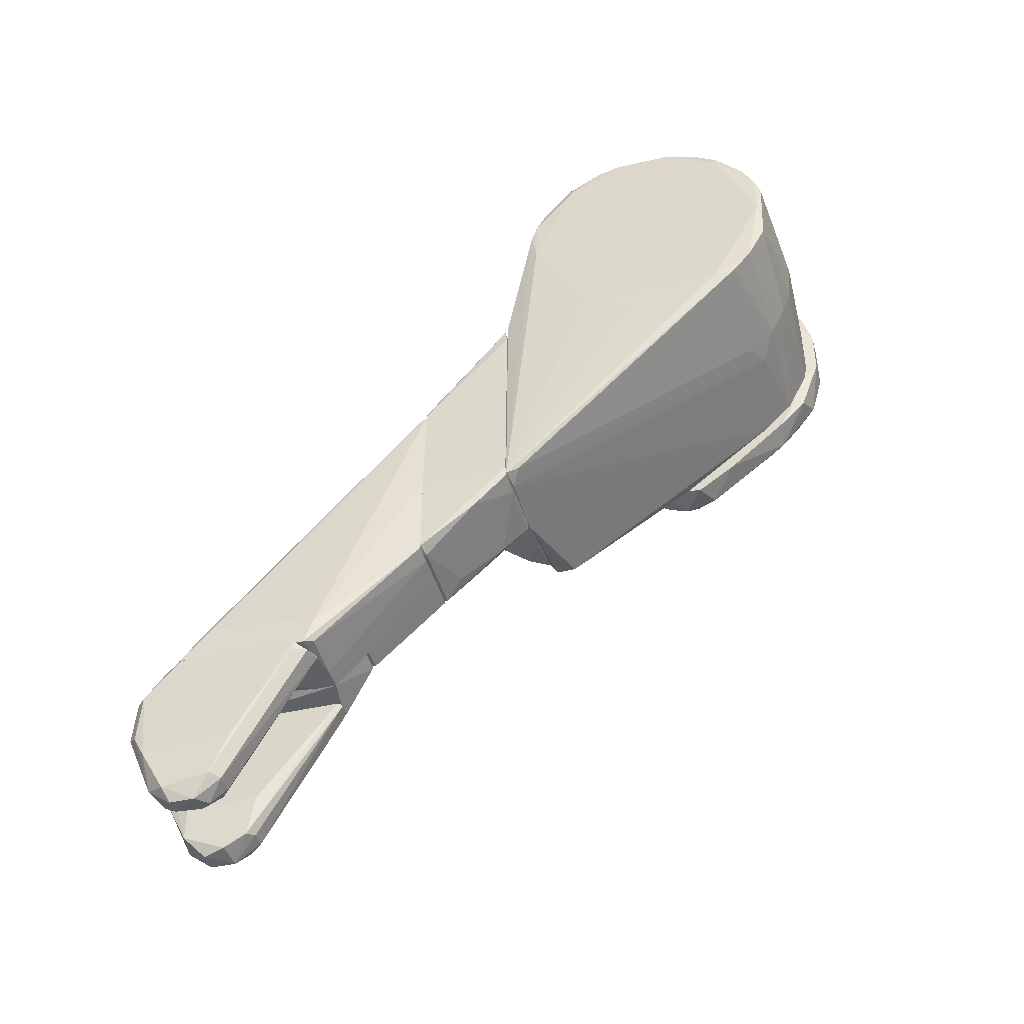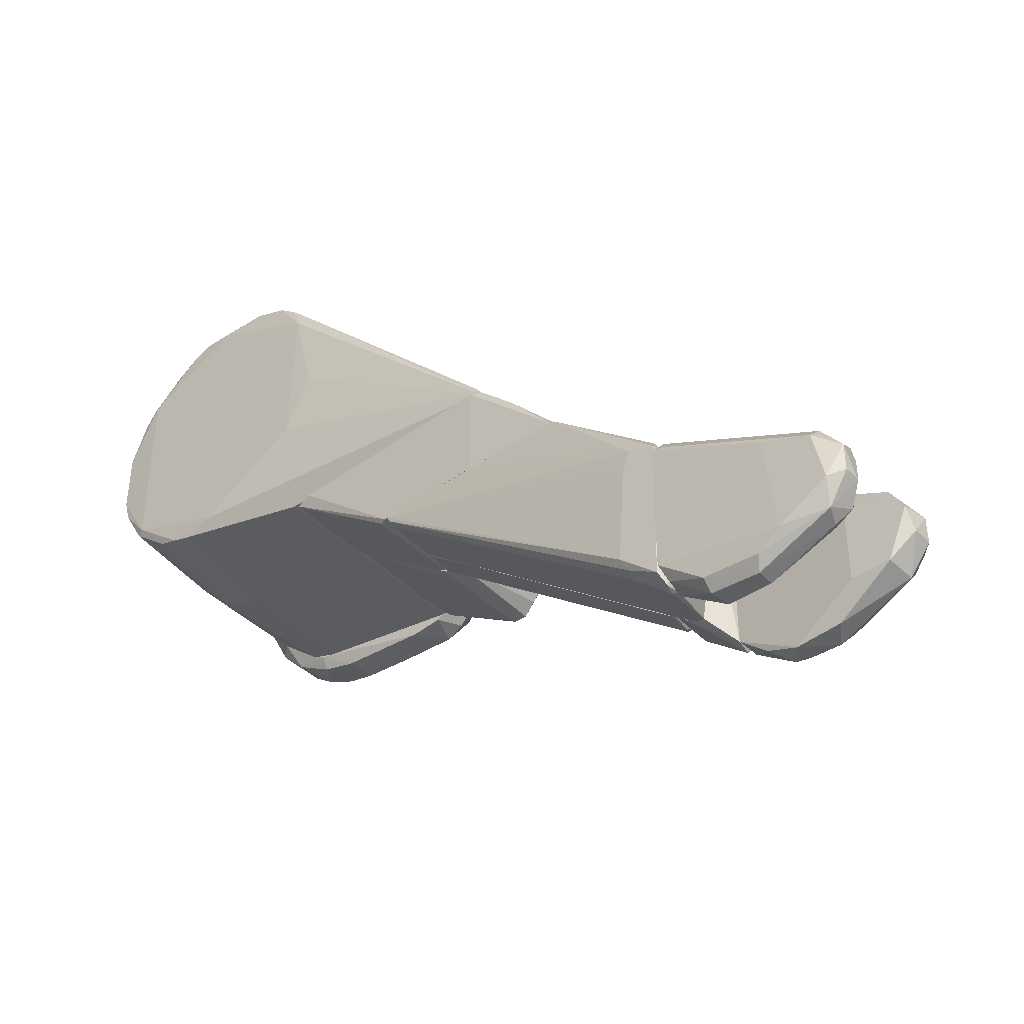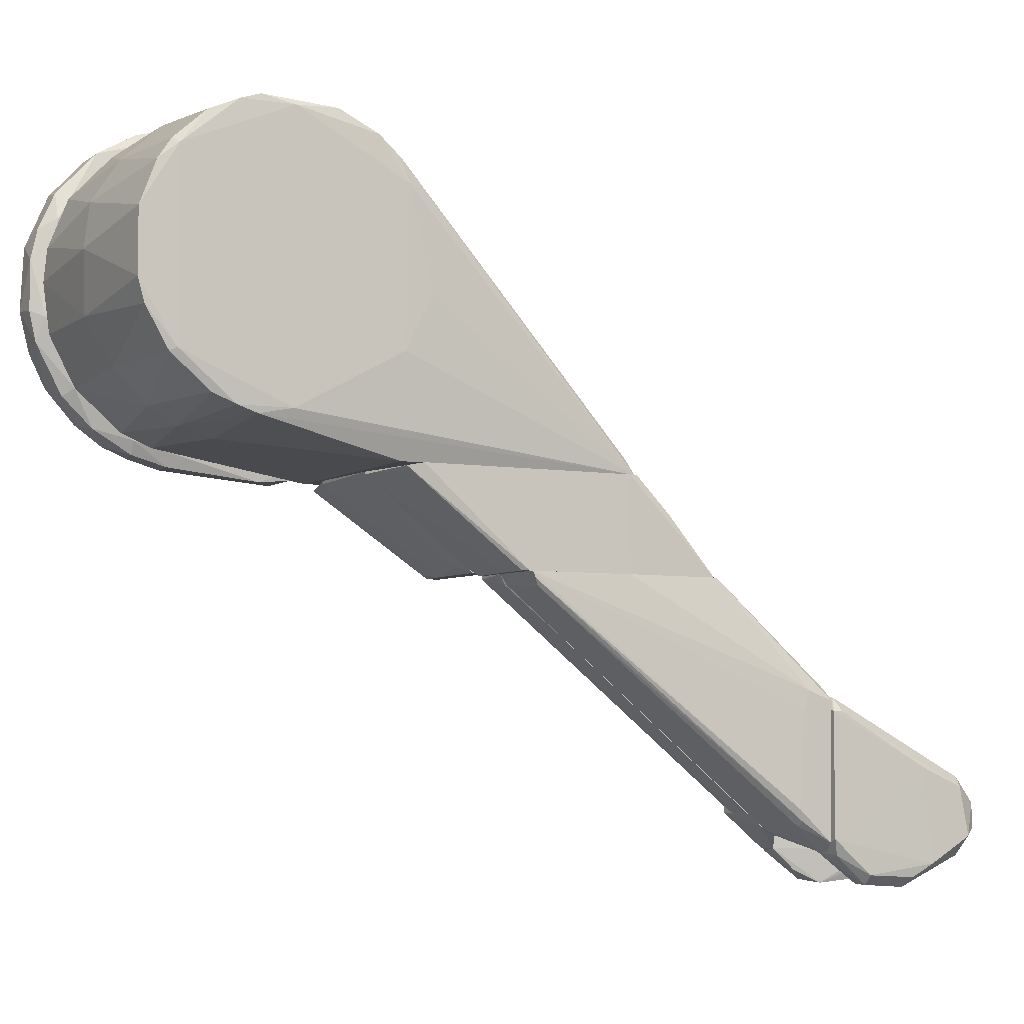
<metadata>
{"format":"obj","ext":"obj","renderer":"f3d","projection":"perspective","resolution":1024,"background":"white","views":[{"elev":-43.4,"azim":-74.7,"up":"+Y"},{"elev":-41.9,"azim":-50.8,"up":"+Z"},{"elev":-5.4,"azim":-119.5,"up":"+Z"}]}
</metadata>
<code>
o convex_0
v -0.03583 -0.1668 -0.1557
v -0.03583 -0.2159 -0.149
v -0.03111 -0.2159 -0.149
v -0.02922 -0.1649 -0.1103
v -0.02922 -0.1781 -0.1642
v -0.03772 -0.1649 -0.115
v -0.02827 -0.2112 -0.1358
v -0.03866 -0.1989 -0.1585
v -0.03866 -0.2093 -0.1368
v -0.02922 -0.1649 -0.1547
v -0.02827 -0.2074 -0.1566
v -0.03772 -0.1772 -0.1613
v -0.03583 -0.2102 -0.1339
v -0.03488 -0.1904 -0.1651
v -0.03772 -0.1649 -0.1509
v -0.03488 -0.1668 -0.1113
v -0.03488 -0.2102 -0.1566
v -0.02827 -0.1923 -0.149
v -0.03866 -0.2121 -0.1509
v -0.03016 -0.1904 -0.1651
v -0.03583 -0.2159 -0.1415
v -0.03488 -0.1772 -0.1642
v -0.03866 -0.1961 -0.1311
v -0.03016 -0.2102 -0.1339
v -0.02827 -0.2121 -0.1538
v -0.02922 -0.1658 -0.1103
v -0.02922 -0.215 -0.1415
v -0.02827 -0.1961 -0.1358
v -0.03772 -0.1677 -0.115
v -0.03016 -0.2084 -0.1576
v -0.03772 -0.1923 -0.1623
v -0.03111 -0.215 -0.1387
f 27 7 32
f 6 4 10
f 10 1 15
f 6 10 15
f 1 12 15
f 12 8 15
f 4 6 16
f 9 13 16
f 3 2 17
f 5 10 18
f 10 4 18
f 7 11 18
f 11 5 18
f 9 8 19
f 17 2 19
f 8 17 19
f 5 11 20
f 2 3 21
f 13 9 21
f 9 19 21
f 19 2 21
f 1 10 22
f 10 5 22
f 12 1 22
f 14 12 22
f 5 20 22
f 20 14 22
f 8 9 23
f 6 15 23
f 15 8 23
f 11 7 25
f 3 17 25
f 7 4 26
f 4 16 26
f 16 13 26
f 24 7 26
f 13 24 26
f 21 3 27
f 3 25 27
f 25 7 27
f 4 7 28
f 18 4 28
f 7 18 28
f 16 6 29
f 9 16 29
f 6 23 29
f 23 9 29
f 17 14 30
f 20 11 30
f 14 20 30
f 11 25 30
f 25 17 30
f 8 12 31
f 12 14 31
f 17 8 31
f 14 17 31
f 13 21 32
f 7 24 32
f 24 13 32
f 21 27 32
o convex_1
v -0.03394 -0.1649 -0.1547
v -0.01977 -0.0704 -0.07818
v -0.01409 -0.0704 -0.07819
v -0.01977 -0.1309 -0.07818
v -0.01409 -0.1611 -0.15
v -0.03678 -0.1649 -0.1122
v -0.03016 -0.07135 -0.07818
v -0.01409 -0.1649 -0.1094
v -0.0311 -0.1299 -0.07818
v -0.03678 -0.1536 -0.1424
v -0.01409 -0.1309 -0.07819
v -0.02071 -0.07324 -0.08197
v -0.01504 -0.1573 -0.149
v -0.03678 -0.1573 -0.1094
v -0.03394 -0.1545 -0.1472
v -0.02921 -0.07324 -0.08197
v -0.03488 -0.1639 -0.1094
v -0.03678 -0.1639 -0.1519
v -0.01409 -0.0723 -0.08103
v -0.0311 -0.1016 -0.07818
v -0.02921 -0.1649 -0.1538
v -0.02543 -0.1309 -0.07818
v -0.0311 -0.1639 -0.1547
v -0.01409 -0.1649 -0.115
v -0.03678 -0.1554 -0.115
v -0.02071 -0.1649 -0.1094
v -0.01409 -0.1621 -0.1443
v -0.01409 -0.1592 -0.15
v -0.03016 -0.0723 -0.08008
v -0.03583 -0.1554 -0.1462
f 61 48 62
f 35 34 36
f 36 34 39
f 37 35 40
f 38 33 40
f 36 39 41
f 35 36 43
f 40 35 43
f 36 40 43
f 38 41 46
f 42 38 46
f 44 47 48
f 41 38 49
f 33 38 50
f 38 42 50
f 47 33 50
f 34 35 51
f 35 37 51
f 45 44 51
f 48 34 51
f 44 48 51
f 41 39 52
f 46 41 52
f 39 46 52
f 40 33 53
f 40 36 54
f 36 41 54
f 41 49 54
f 44 45 55
f 33 47 55
f 47 44 55
f 53 33 55
f 37 53 55
f 37 40 56
f 40 53 56
f 39 42 57
f 46 39 57
f 42 46 57
f 38 40 58
f 49 38 58
f 40 54 58
f 54 49 58
f 53 37 59
f 37 56 59
f 56 53 59
f 51 37 60
f 45 51 60
f 37 55 60
f 55 45 60
f 39 34 61
f 42 39 61
f 34 48 61
f 48 47 62
f 50 42 62
f 47 50 62
f 42 61 62
o convex_2
v -0.01409 -0.0912 -0.09614
v -0.003701 -0.0704 -0.07818
v -0.01409 -0.0704 -0.07818
v -0.004646 -0.1309 -0.07818
v -0.00559 -0.1526 -0.1434
v -0.01409 -0.1526 -0.09992
v -0.01409 -0.1517 -0.1443
v -0.01409 -0.1309 -0.07818
v -0.004646 -0.1507 -0.09992
v -0.002756 -0.08742 -0.09048
v -0.004646 -0.1526 -0.1415
v -0.00559 -0.1507 -0.1434
v -0.002756 -0.08742 -0.07818
v -0.003701 -0.0704 -0.07913
v -0.00559 -0.1526 -0.09992
v -0.003701 -0.1186 -0.07818
v -0.01409 -0.1526 -0.1443
v -0.002756 -0.07135 -0.07913
v -0.01315 -0.07229 -0.08102
v -0.007482 -0.1517 -0.1443
v -0.004646 -0.1488 -0.1405
f 74 80 83
f 64 65 66
f 65 63 68
f 68 63 69
f 66 65 70
f 65 68 70
f 68 66 70
f 68 67 73
f 73 67 74
f 64 66 75
f 71 73 75
f 73 72 75
f 65 64 76
f 66 68 77
f 71 66 77
f 73 71 77
f 68 73 77
f 66 71 78
f 75 66 78
f 71 75 78
f 67 68 79
f 68 69 79
f 64 75 80
f 75 72 80
f 76 64 80
f 74 76 80
f 63 65 81
f 65 76 81
f 81 76 82
f 69 63 82
f 74 67 82
f 76 74 82
f 67 79 82
f 79 69 82
f 63 81 82
f 72 73 83
f 73 74 83
f 80 72 83
o convex_3
v -0.001811 -0.03545 -0.05078
v -0.03111 -0.129 -0.07818
v -0.02732 -0.1299 -0.07818
v -0.03016 -0.1044 -0.05078
v -0.02827 -0.0345 -0.05173
v -0.003703 -0.06946 -0.07818
v -0.003703 -0.1044 -0.05078
v -0.03016 -0.0704 -0.07818
v -0.004647 -0.1299 -0.07818
v -0.001811 -0.07324 -0.07723
v -0.001811 -0.09402 -0.05078
v -0.03111 -0.1016 -0.05078
v -0.02921 -0.03923 -0.05078
v -0.005593 -0.1129 -0.05834
v -0.002757 -0.0345 -0.05173
v -0.02921 -0.06852 -0.07818
v -0.02732 -0.1299 -0.07723
v -0.03111 -0.1016 -0.07818
v -0.003703 -0.1186 -0.07818
v -0.0226 -0.1054 -0.05078
v -0.004647 -0.1299 -0.07723
v -0.001811 -0.06568 -0.07534
v -0.02071 -0.06852 -0.07818
v -0.02732 -0.03545 -0.05267
v -0.03016 -0.1148 -0.06118
v -0.008429 -0.1252 -0.07157
v -0.003703 -0.1186 -0.0659
f 104 102 110
f 86 85 89
f 84 87 90
f 89 85 91
f 86 89 92
f 84 90 94
f 93 84 94
f 87 84 95
f 84 88 96
f 88 91 96
f 95 84 96
f 88 84 98
f 91 88 99
f 89 91 99
f 85 86 100
f 86 92 100
f 91 85 101
f 85 95 101
f 96 91 101
f 95 96 101
f 92 89 102
f 89 93 102
f 93 94 102
f 90 87 103
f 97 90 103
f 100 92 104
f 92 102 104
f 84 93 105
f 93 89 105
f 98 84 105
f 89 99 106
f 105 89 106
f 98 105 106
f 88 98 107
f 99 88 107
f 106 99 107
f 98 106 107
f 95 85 108
f 87 95 108
f 85 100 108
f 103 87 108
f 100 103 108
f 97 103 109
f 103 100 109
f 104 97 109
f 100 104 109
f 94 90 110
f 90 97 110
f 102 94 110
f 97 104 110
o convex_4
v 0.02748 -0.06945 -0.07724
v -0.001811 -0.09402 -0.05173
v 0.0152 -0.09497 -0.05173
v 0.02559 -0.03543 -0.05078
v -0.001811 -0.0685 -0.07724
v -0.001811 -0.03543 -0.05078
v 0.02653 -0.09402 -0.05078
v 0.03599 -0.03733 -0.05267
v 0.02653 -0.077 -0.0744
v -0.001811 -0.07323 -0.07724
v -0.001811 -0.09402 -0.05078
v -0.001811 -0.03638 -0.05267
v 0.02748 -0.07323 -0.07724
v 0.03599 -0.03922 -0.05078
v 0.01803 -0.0685 -0.07724
v 0.02653 -0.09024 -0.05834
v 0.02559 -0.03543 -0.05173
v -0.000863 -0.09212 -0.05456
v 0.002918 -0.06567 -0.07535
v 0.03504 -0.04489 -0.05267
v 0.02653 -0.06756 -0.07629
f 125 127 131
f 115 112 116
f 114 116 117
f 115 111 120
f 112 115 120
f 112 113 121
f 116 112 121
f 117 116 121
f 113 117 121
f 115 116 122
f 111 118 123
f 120 111 123
f 119 120 123
f 114 117 124
f 118 114 124
f 111 115 125
f 117 113 126
f 119 123 126
f 116 114 127
f 114 118 127
f 122 116 127
f 113 112 128
f 112 120 128
f 120 119 128
f 126 113 128
f 119 126 128
f 115 122 129
f 125 115 129
f 122 127 129
f 127 125 129
f 123 118 130
f 124 117 130
f 118 124 130
f 117 126 130
f 126 123 130
f 118 111 131
f 111 125 131
f 127 118 131
o convex_5
v 0.03693 -0.03731 -0.04699
v 0.003852 0.002351 0.04466
v 0.001025 0.002351 0.04466
v -0.004643 -0.1044 -0.04983
v -0.03015 0.0326 -0.02715
v 0.03693 0.04299 0.000241
v 0.03693 -0.02883 0.03615
v -0.03204 -0.02411 0.03426
v -0.03015 -0.1035 -0.05078
v -0.03015 0.0326 0.0267
v 0.03598 0.01179 -0.04321
v 0.02654 -0.09778 -0.04227
v -0.02826 -0.03259 -0.05078
v 0.03693 0.0222 0.03804
v -0.0311 0.01464 -0.03944
v 0.03598 -0.03448 -0.05078
v 0.03693 0.03355 -0.02809
v -0.03015 0.0411 -0.009186
v -0.0311 0.01464 0.03898
v 0.03693 -0.06188 -0.003515
v 0.008582 -0.03353 0.03143
v 0.005748 0.0411 0.01631
v -0.03299 -0.03164 -0.02242
v 0.02654 -0.094 -0.05078
v 0.03693 -0.01086 0.04371
v 0.00197 0.01748 -0.04132
v 0.03693 0.03636 0.02387
v -0.0311 -0.01277 0.03993
v 0.005748 0.04204 -0.01392
v -0.02921 -0.1016 -0.04698
v -0.03015 0.0411 0.008752
v 0.00197 0.02313 0.03804
v 8e-05 -0.01939 0.04088
v -0.03299 -0.03259 0.02197
v 0.03693 -0.03825 0.02671
v 0.00197 0.04394 0.003081
v -0.03204 -0.00048 -0.03944
v 0.03693 0.00803 0.04371
v 0.00197 0.02596 -0.0366
v -0.03204 -0.0307 0.02859
v -0.0311 0.0307 0.02576
v 0.00197 0.03447 0.02765
v 0.001025 0.008015 -0.04415
v 0.00197 0.03543 -0.02715
v 0.03693 0.0411 -0.01391
v 0.03693 0.0203 -0.03943
v 0.00197 0.01558 0.04182
v -0.0311 0.008959 0.04088
v 0.03693 0.04204 0.009695
v 0.001025 -0.009934 0.04371
v -0.0311 0.0307 -0.0262
v 0.001025 -0.02788 0.03615
v 8e-05 -0.03637 0.02765
v -0.03015 0.03921 -0.01581
v -0.02449 -0.1044 -0.04983
v -0.03015 0.02315 0.03521
v -0.03015 0.02124 -0.0366
v 0.02654 0.02787 0.03427
v -0.0311 0.008959 -0.04131
v -0.03204 -0.00048 0.03898
v -0.03015 0.03638 0.02104
v -0.03299 -0.0392 -0.006355
v 0.03693 -0.0156 0.04277
v 0.02559 -0.09874 -0.04794
f 155 143 195
f 132 137 138
f 138 137 145
f 140 144 147
f 137 132 148
f 132 138 151
f 135 140 155
f 140 147 155
f 147 132 155
f 132 151 155
f 151 143 155
f 133 134 156
f 138 145 156
f 145 137 158
f 159 139 164
f 135 143 166
f 151 138 166
f 143 151 166
f 138 152 166
f 137 160 167
f 160 149 167
f 149 162 167
f 162 153 167
f 140 154 168
f 134 133 169
f 133 156 169
f 156 145 169
f 140 161 171
f 139 165 171
f 165 140 171
f 162 149 172
f 158 153 173
f 141 163 173
f 142 147 174
f 147 144 174
f 157 142 174
f 170 136 175
f 148 170 175
f 137 148 176
f 160 137 176
f 175 160 176
f 148 175 176
f 132 147 177
f 147 142 177
f 148 132 177
f 142 157 177
f 170 148 177
f 157 170 177
f 145 163 178
f 134 169 178
f 169 145 178
f 159 134 179
f 134 178 179
f 178 150 179
f 158 137 180
f 153 158 180
f 137 167 180
f 167 153 180
f 156 134 181
f 134 159 181
f 159 164 181
f 146 168 182
f 168 154 182
f 172 149 182
f 154 172 182
f 152 138 183
f 138 164 183
f 164 139 183
f 139 171 183
f 183 171 184
f 161 152 184
f 171 161 184
f 152 183 184
f 149 160 185
f 175 136 185
f 160 175 185
f 136 182 185
f 182 149 185
f 140 135 186
f 161 140 186
f 152 161 186
f 135 166 186
f 166 152 186
f 163 141 187
f 141 172 187
f 172 150 187
f 150 178 187
f 178 163 187
f 157 146 188
f 136 170 188
f 170 157 188
f 182 136 188
f 146 182 188
f 145 158 189
f 163 145 189
f 158 173 189
f 173 163 189
f 144 140 190
f 146 157 190
f 140 168 190
f 168 146 190
f 174 144 190
f 157 174 190
f 139 159 191
f 165 139 191
f 154 165 191
f 150 172 191
f 172 154 191
f 159 179 191
f 179 150 191
f 153 162 192
f 172 141 192
f 162 172 192
f 141 173 192
f 173 153 192
f 154 140 193
f 140 165 193
f 165 154 193
f 138 156 194
f 164 138 194
f 156 181 194
f 181 164 194
f 143 135 195
f 135 155 195
o convex_6
v 0.03977 0.04394 -0.0158
v 0.04733 0.006135 0.0475
v 0.03882 0.006135 0.0475
v 0.04449 -0.06094 -0.01203
v 0.05111 0.02409 -0.03659
v 0.03693 -0.03637 -0.0451
v 0.03693 -0.03637 0.03332
v 0.04922 -0.03921 0.0267
v 0.05111 0.03732 0.02292
v 0.04922 -0.03354 -0.0451
v 0.03693 0.03921 0.0182
v 0.03693 0.01653 -0.04132
v 0.03693 -0.06189 0.001189
v 0.04733 0.005199 -0.04794
v 0.04827 0.04583 -0.006363
v 0.05016 -0.008024 0.04465
v 0.04827 -0.06 -0.001639
v 0.03882 0.02788 0.03804
v 0.03788 -0.02126 -0.05078
v 0.04638 -0.02314 0.04372
v 0.04827 0.02976 -0.0366
v 0.03788 -0.009917 0.0475
v 0.05111 0.02504 0.03616
v 0.03977 0.04394 0.01537
v 0.03693 0.03355 -0.02809
v 0.05111 0.03921 -0.01959
v 0.03882 0.01654 -0.0451
v 0.03693 0.01463 0.04182
v 0.04544 -0.03921 0.03143
v 0.04544 -0.03354 -0.04888
v 0.03693 -0.06 -0.01297
v 0.05016 -0.008024 -0.04605
v 0.04827 0.03827 0.0267
v 0.04544 -0.06 0.004969
v 0.03977 0.03638 -0.02998
v 0.04733 0.02221 0.04182
v 0.04638 -0.02787 -0.05078
v 0.04827 0.04489 0.01159
v 0.04922 -0.04015 -0.03565
v 0.04827 0.03827 -0.02715
v 0.03693 0.04205 -0.009191
v 0.03977 0.04583 0.006865
v 0.05111 0.04299 0.005903
v 0.03788 -0.02787 0.04088
v 0.04638 -0.009917 0.0475
v 0.04544 -0.04015 -0.04132
v 0.03977 0.03922 0.02576
v 0.04827 0.01465 -0.0451
v 0.03882 0.02788 -0.03849
v 0.03693 -0.05338 0.01346
v 0.04544 -0.06284 -0.00541
v 0.04827 -0.0581 -0.01109
v 0.03882 0.01654 0.04466
v 0.04922 -0.02881 0.0371
v 0.03882 0.006135 -0.04794
v 0.03788 -0.0307 -0.04983
v 0.05016 0.01086 0.04371
v 0.04827 0.02881 0.0371
v 0.04733 0.02221 -0.04226
v 0.03693 -0.01559 0.04277
v 0.03977 0.04583 -0.007306
v 0.04827 0.04299 -0.01769
v 0.03882 -0.03732 -0.0451
v 0.05111 0.02314 0.03616
f 234 227 259
f 201 202 206
f 201 206 207
f 202 201 208
f 201 207 214
f 197 198 217
f 200 204 218
f 207 206 220
f 204 200 221
f 206 202 223
f 213 206 223
f 217 198 223
f 208 201 226
f 212 203 229
f 203 224 229
f 220 196 230
f 214 209 232
f 205 225 232
f 227 205 232
f 209 227 232
f 228 204 233
f 219 228 233
f 211 203 234
f 203 212 234
f 205 227 234
f 200 216 235
f 221 200 235
f 230 196 235
f 216 230 235
f 196 220 236
f 220 206 236
f 206 219 237
f 233 210 237
f 219 233 237
f 236 206 237
f 204 221 238
f 221 210 238
f 233 204 238
f 210 233 238
f 215 217 239
f 202 224 239
f 224 215 239
f 211 197 240
f 215 211 240
f 197 217 240
f 217 215 240
f 225 205 241
f 205 234 241
f 206 213 242
f 219 206 242
f 228 219 242
f 209 222 243
f 200 227 243
f 227 209 243
f 207 220 244
f 222 207 244
f 220 230 244
f 230 216 244
f 202 208 245
f 224 202 245
f 208 229 245
f 229 224 245
f 226 199 246
f 208 226 246
f 212 229 246
f 229 208 246
f 234 212 247
f 199 241 247
f 241 234 247
f 246 199 247
f 212 246 247
f 198 197 248
f 223 198 248
f 213 223 248
f 197 231 248
f 231 213 248
f 203 211 249
f 211 215 249
f 224 203 249
f 215 224 249
f 214 207 250
f 209 214 250
f 207 222 250
f 222 209 250
f 201 214 251
f 214 232 251
f 232 225 251
f 197 211 252
f 211 218 252
f 231 197 252
f 218 231 252
f 218 204 253
f 204 228 253
f 213 231 253
f 231 218 253
f 242 213 253
f 228 242 253
f 216 200 254
f 200 243 254
f 243 222 254
f 222 244 254
f 244 216 254
f 223 202 255
f 217 223 255
f 202 239 255
f 239 217 255
f 210 196 256
f 196 236 256
f 237 210 256
f 236 237 256
f 196 210 257
f 210 221 257
f 235 196 257
f 221 235 257
f 199 226 258
f 226 201 258
f 225 241 258
f 241 199 258
f 201 251 258
f 251 225 258
f 200 218 259
f 218 211 259
f 227 200 259
f 211 234 259
o convex_7
v 0.001024 -0.1687 -0.1547
v -0.008424 -0.2169 -0.149
v -0.002757 -0.2169 -0.149
v -0.00559 -0.1658 -0.1103
v -0.00748 -0.1819 -0.1651
v 0.001024 -0.1668 -0.1132
v -0.01031 -0.2121 -0.1358
v 7.9e-05 -0.2121 -0.1377
v 0.001024 -0.1932 -0.1613
v -0.006534 -0.1658 -0.1547
v -0.01031 -0.1999 -0.1557
v -0.006534 -0.1658 -0.1113
v -0.01031 -0.2102 -0.1557
v -0.002757 -0.2112 -0.1339
v -0.001812 -0.1904 -0.1651
v -0.000866 -0.2112 -0.1547
v 0.001024 -0.1658 -0.1519
v -0.001812 -0.1781 -0.1642
v -0.01031 -0.1999 -0.1339
v 0.001024 -0.1942 -0.1292
v -0.002757 -0.2169 -0.1415
v -0.00748 -0.1942 -0.1642
v -0.002757 -0.2112 -0.1566
v -0.001812 -0.1658 -0.1103
v 7.9e-05 -0.214 -0.149
v 0.001024 -0.181 -0.1623
v -0.01031 -0.2159 -0.1424
v -0.00748 -0.2112 -0.1339
v -0.00559 -0.1668 -0.1103
v -0.000866 -0.1668 -0.1557
v -0.006534 -0.1734 -0.1613
v -0.000866 -0.1677 -0.1113
f 288 273 291
f 260 265 268
f 269 264 270
f 269 270 271
f 263 269 271
f 270 264 272
f 266 270 272
f 265 260 276
f 269 263 276
f 274 264 277
f 270 266 278
f 271 270 278
f 266 271 278
f 265 267 279
f 268 265 279
f 261 262 280
f 267 273 280
f 272 264 281
f 264 274 281
f 262 261 282
f 261 272 282
f 274 268 282
f 275 262 282
f 268 275 282
f 272 281 282
f 281 274 282
f 265 276 283
f 276 263 283
f 262 275 284
f 275 268 284
f 279 267 284
f 268 279 284
f 280 262 284
f 267 280 284
f 260 268 285
f 268 274 285
f 277 260 285
f 274 277 285
f 272 261 286
f 266 272 286
f 261 280 286
f 280 266 286
f 266 280 287
f 280 273 287
f 263 271 288
f 271 266 288
f 283 263 288
f 266 287 288
f 287 273 288
f 276 260 289
f 269 276 289
f 260 277 289
f 289 277 290
f 264 269 290
f 277 264 290
f 269 289 290
f 267 265 291
f 273 267 291
f 265 283 291
f 283 288 291
o convex_8
v -0.01409 -0.1611 -0.15
v 0.001969 -0.1583 -0.1103
v 0.001969 -0.1611 -0.1103
v -0.01409 -0.1526 -0.1009
v -0.000866 -0.1526 -0.1443
v -0.01409 -0.1649 -0.1094
v 0.001024 -0.1658 -0.1519
v -0.01409 -0.1526 -0.1443
v -0.000866 -0.1658 -0.1103
v -0.005593 -0.1526 -0.1009
v -0.006533 -0.1658 -0.1547
v 0.001969 -0.1554 -0.1434
v -0.000866 -0.1536 -0.1207
v -0.001811 -0.1649 -0.1547
v 0.001024 -0.1658 -0.1122
v 0.001969 -0.163 -0.1481
v -0.01409 -0.1564 -0.1481
v -0.006533 -0.1658 -0.1103
v -0.005593 -0.1536 -0.1009
v -0.01409 -0.1639 -0.1254
f 302 297 311
f 295 292 297
f 292 295 299
f 295 296 299
f 294 293 301
f 296 295 301
f 298 300 302
f 293 294 303
f 301 293 304
f 296 301 304
f 293 303 304
f 303 296 304
f 298 302 305
f 296 303 305
f 303 298 305
f 294 300 306
f 300 298 306
f 303 294 307
f 298 303 307
f 294 306 307
f 306 298 307
f 292 299 308
f 299 296 308
f 302 292 308
f 296 305 308
f 305 302 308
f 300 297 309
f 297 302 309
f 302 300 309
f 295 297 310
f 300 294 310
f 297 300 310
f 294 301 310
f 301 295 310
f 297 292 311
f 292 302 311

</code>
